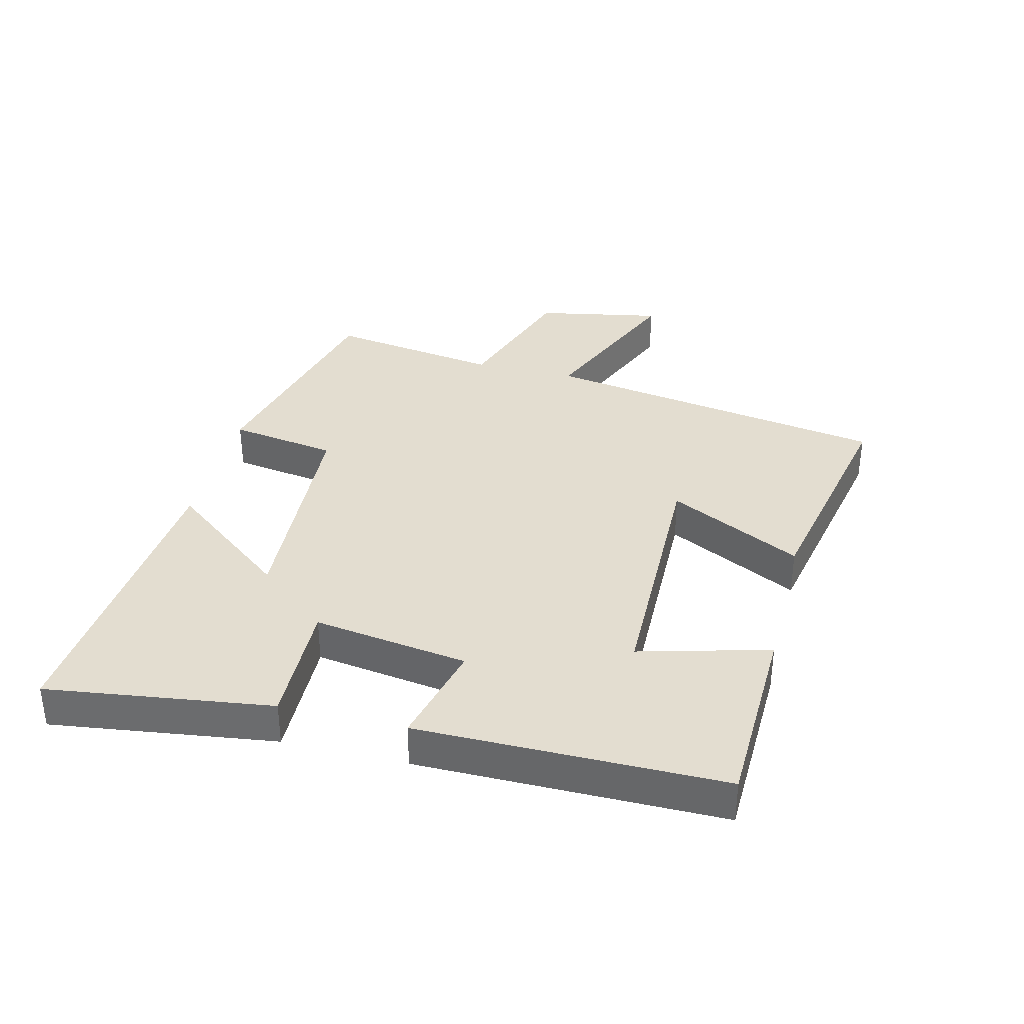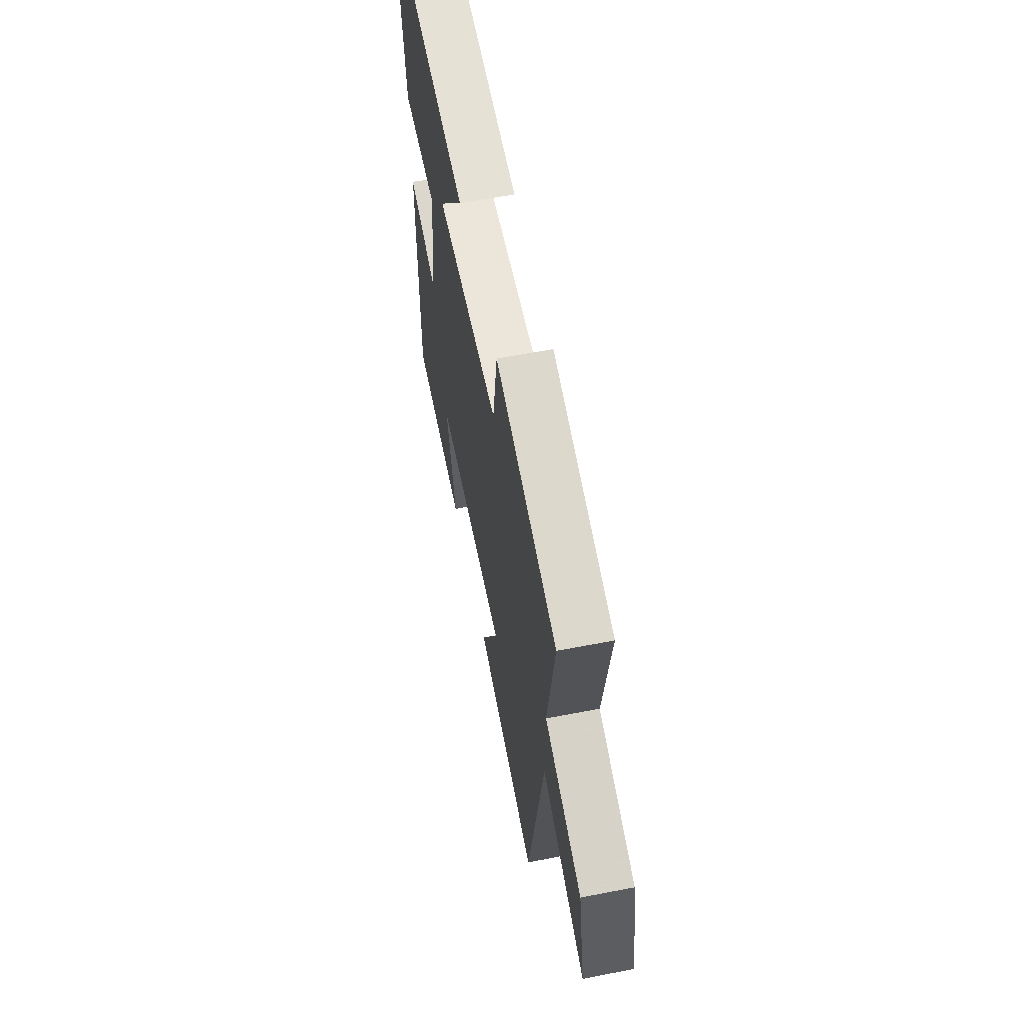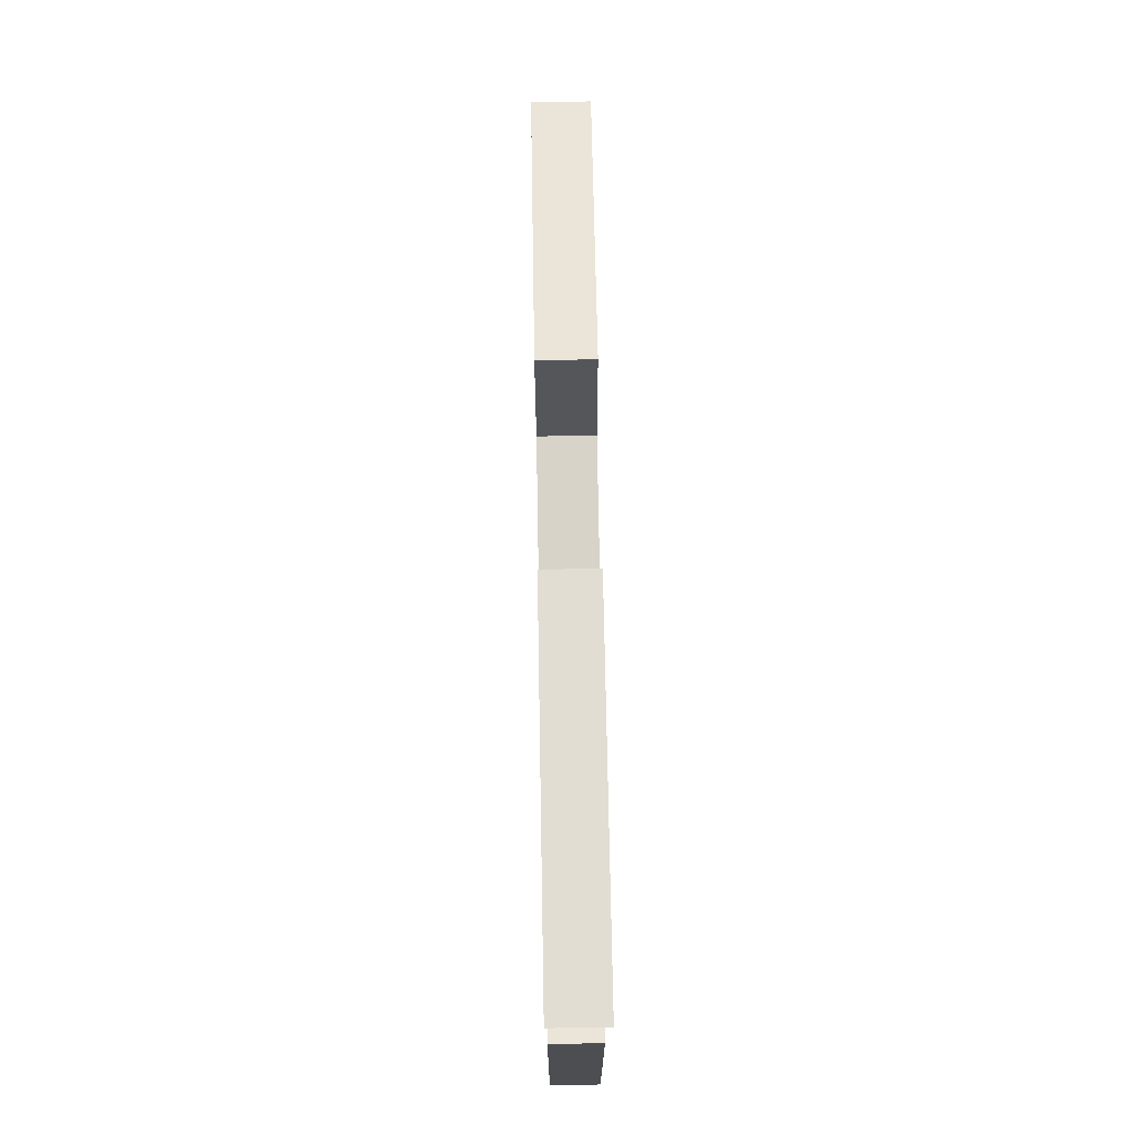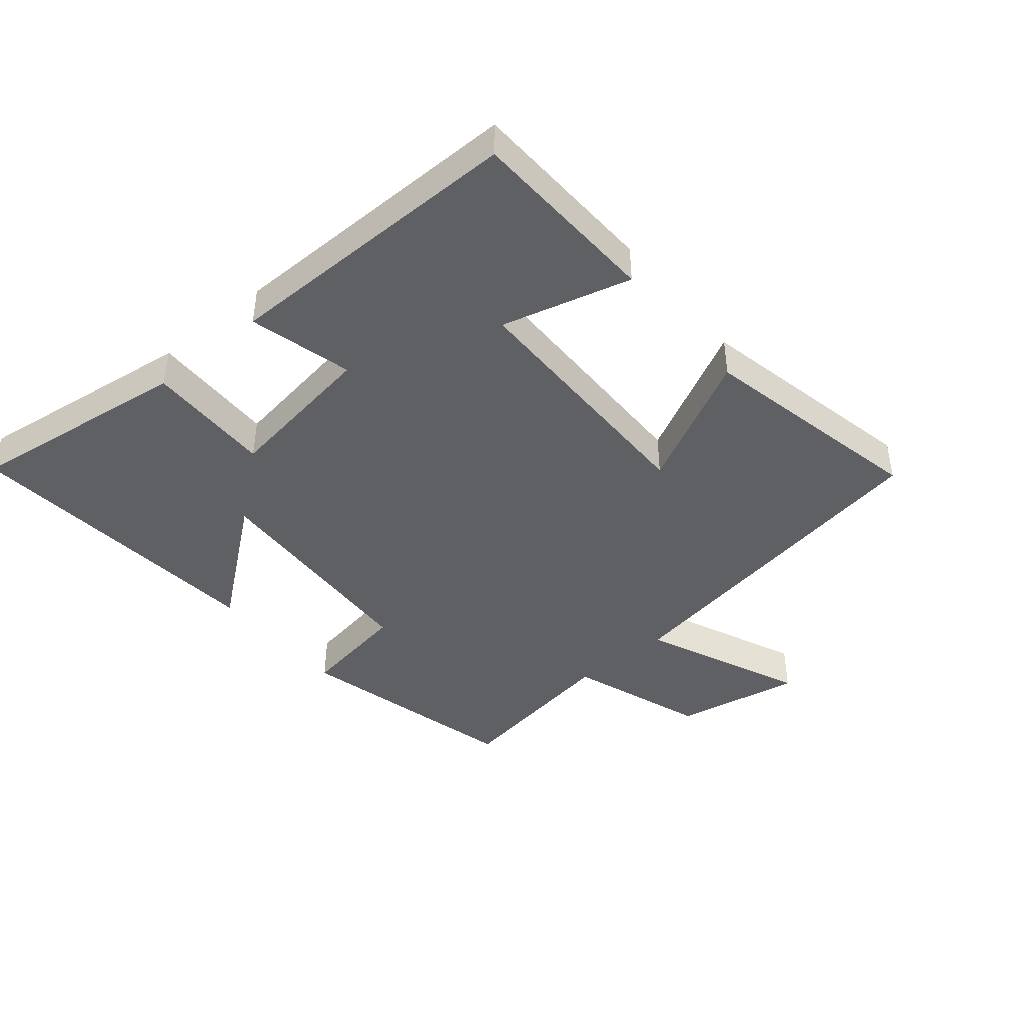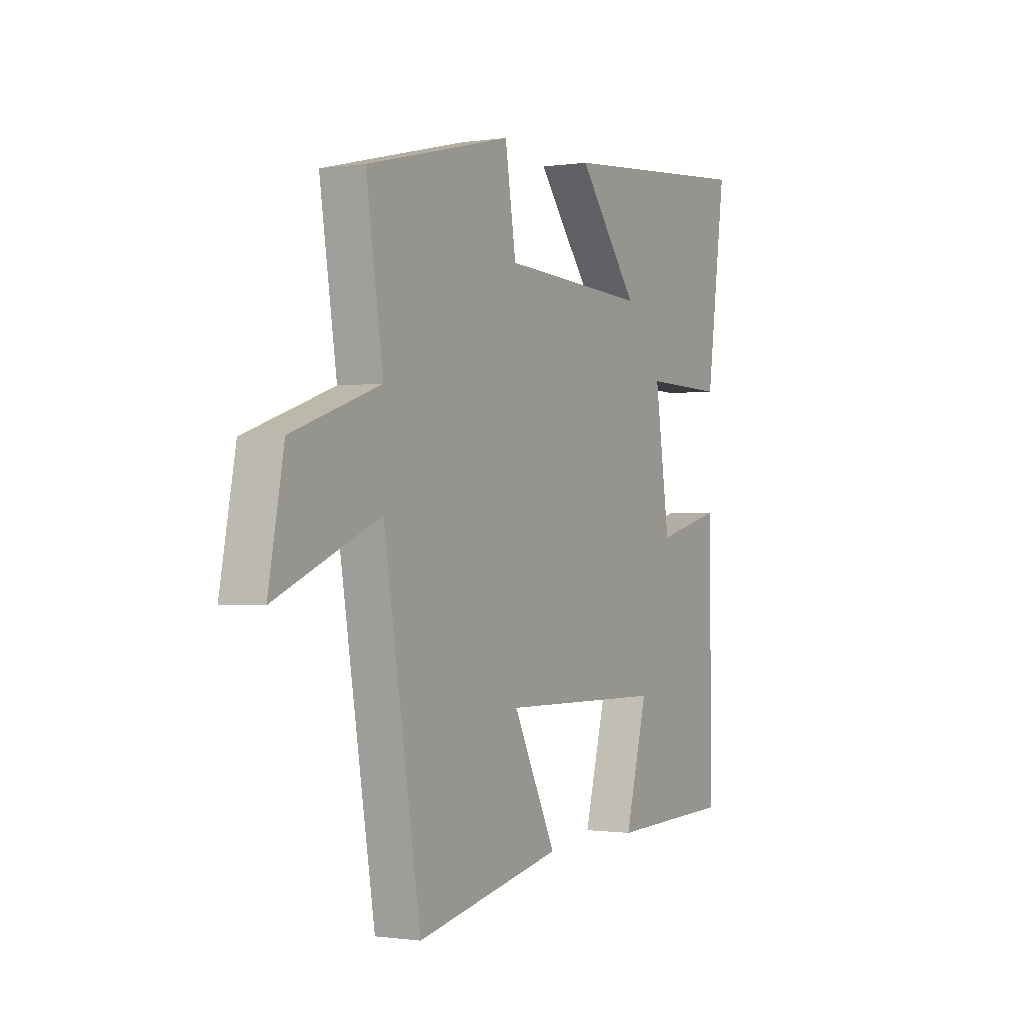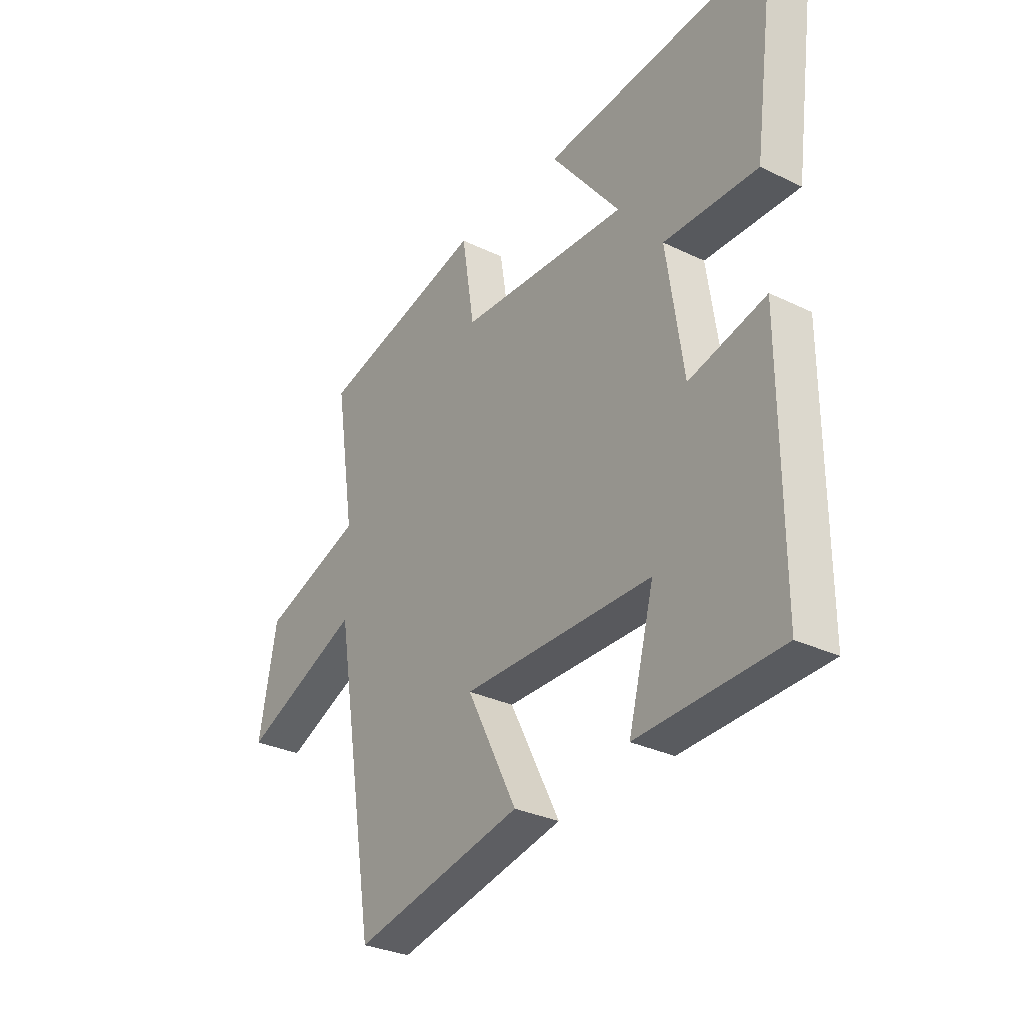
<metadata>
{"format":"obj","ext":"obj","renderer":"f3d","projection":"perspective","resolution":1024,"background":"white","views":[{"elev":35.6,"azim":103.9,"up":"+Y"},{"elev":59.8,"azim":-101.3,"up":"+Z"},{"elev":73.0,"azim":89.0,"up":"+Z"},{"elev":-43.2,"azim":130.0,"up":"+Y"},{"elev":-0.8,"azim":-60.9,"up":"+Z"},{"elev":-30.8,"azim":55.2,"up":"+Z"}]}
</metadata>
<code>
v -0.409 0.07 -0.574
v -0.5 0.07 -0.025
v -0.755 0.07 -0.133
v -0.717 0.07 0.067
v -0.5 0.07 0.141
v -0.542 0.07 0.413
v -0.184 0.07 0.5
v -0.157 0.07 0.33
v 0.205 0.07 0.31
v 0.056 0.07 0.5
v 0.548 0.07 0.542
v 0.5 0.07 0.188
v 0.3 0.07 0.193
v 0.336 0.07 -0.051
v 0.5 0.07 -0.01
v 0.501 0.07 -0.491
v 0.197 0.07 -0.5
v 0.252 0.07 -0.295
v -0.154 0.07 -0.289
v -0.047 0.07 -0.5
v -0.409 0 -0.574
v -0.5 0 -0.025
v -0.755 0 -0.133
v -0.717 0 0.067
v -0.5 0 0.141
v -0.542 0 0.413
v -0.184 0 0.5
v -0.157 0 0.33
v 0.205 0 0.31
v 0.056 0 0.5
v 0.548 0 0.542
v 0.5 0 0.188
v 0.3 0 0.193
v 0.336 0 -0.051
v 0.5 0 -0.01
v 0.501 0 -0.491
v 0.197 0 -0.5
v 0.252 0 -0.295
v -0.154 0 -0.289
v -0.047 0 -0.5
f 19 20 1 2
f 18 19 2
f 16 17 18
f 15 16 18
f 14 15 18
f 13 14 18 2
f 11 12 13
f 10 11 13
f 9 10 13
f 8 9 13 2
f 5 6 7 8
f 5 8 2 3
f 3 4 5
f 22 21 40 39
f 22 39 38
f 38 37 36
f 38 36 35
f 38 35 34
f 22 38 34 33
f 33 32 31
f 33 31 30
f 33 30 29
f 22 33 29 28
f 28 27 26 25
f 23 22 28 25
f 25 24 23
f 1 21 22 2
f 2 22 23 3
f 3 23 24 4
f 4 24 25 5
f 5 25 26 6
f 6 26 27 7
f 7 27 28 8
f 8 28 29 9
f 9 29 30 10
f 10 30 31 11
f 11 31 32 12
f 12 32 33 13
f 13 33 34 14
f 14 34 35 15
f 15 35 36 16
f 16 36 37 17
f 17 37 38 18
f 18 38 39 19
f 19 39 40 20
f 20 40 21 1

</code>
